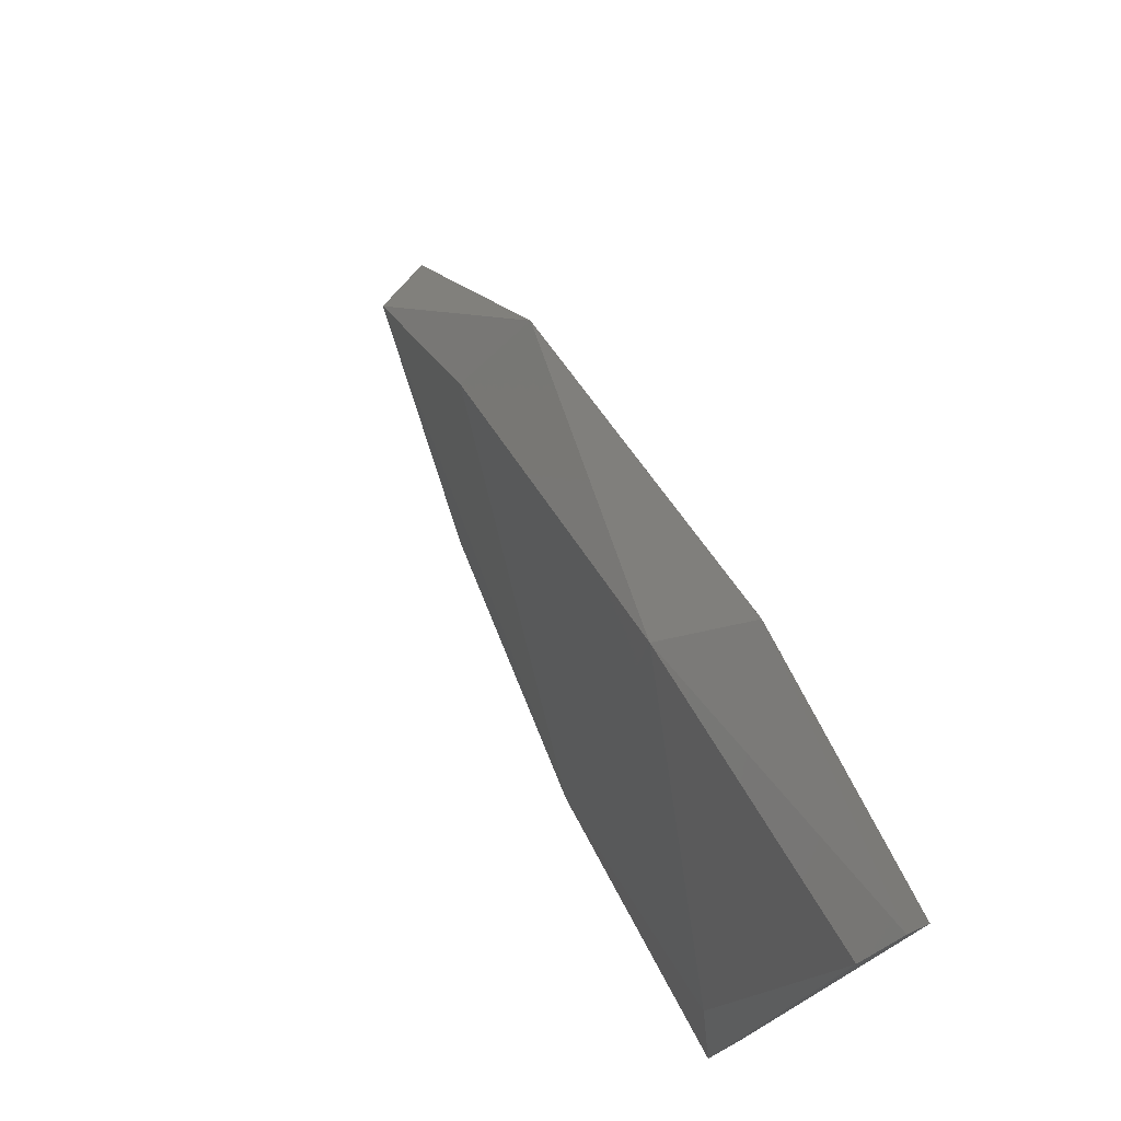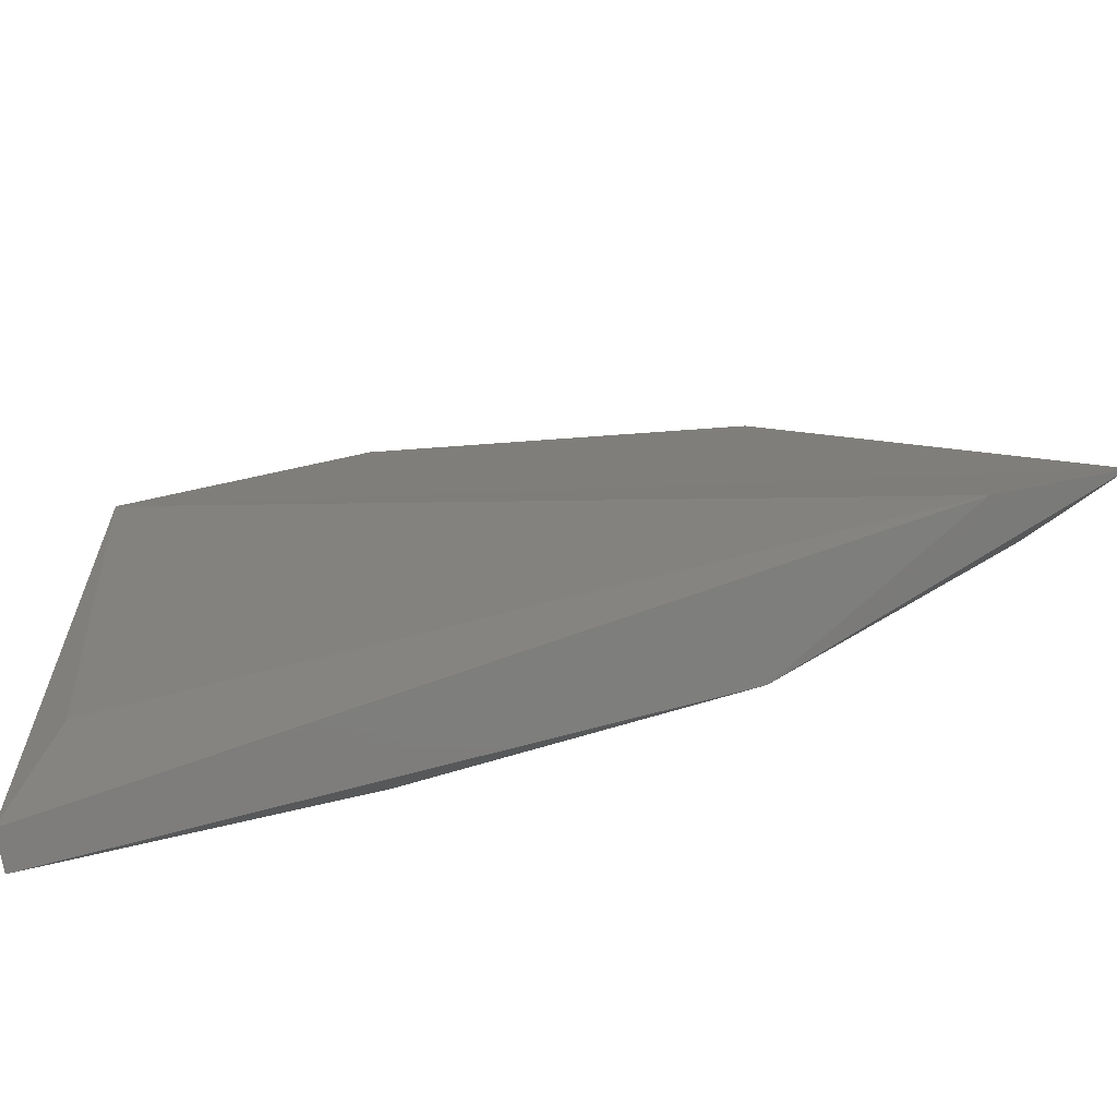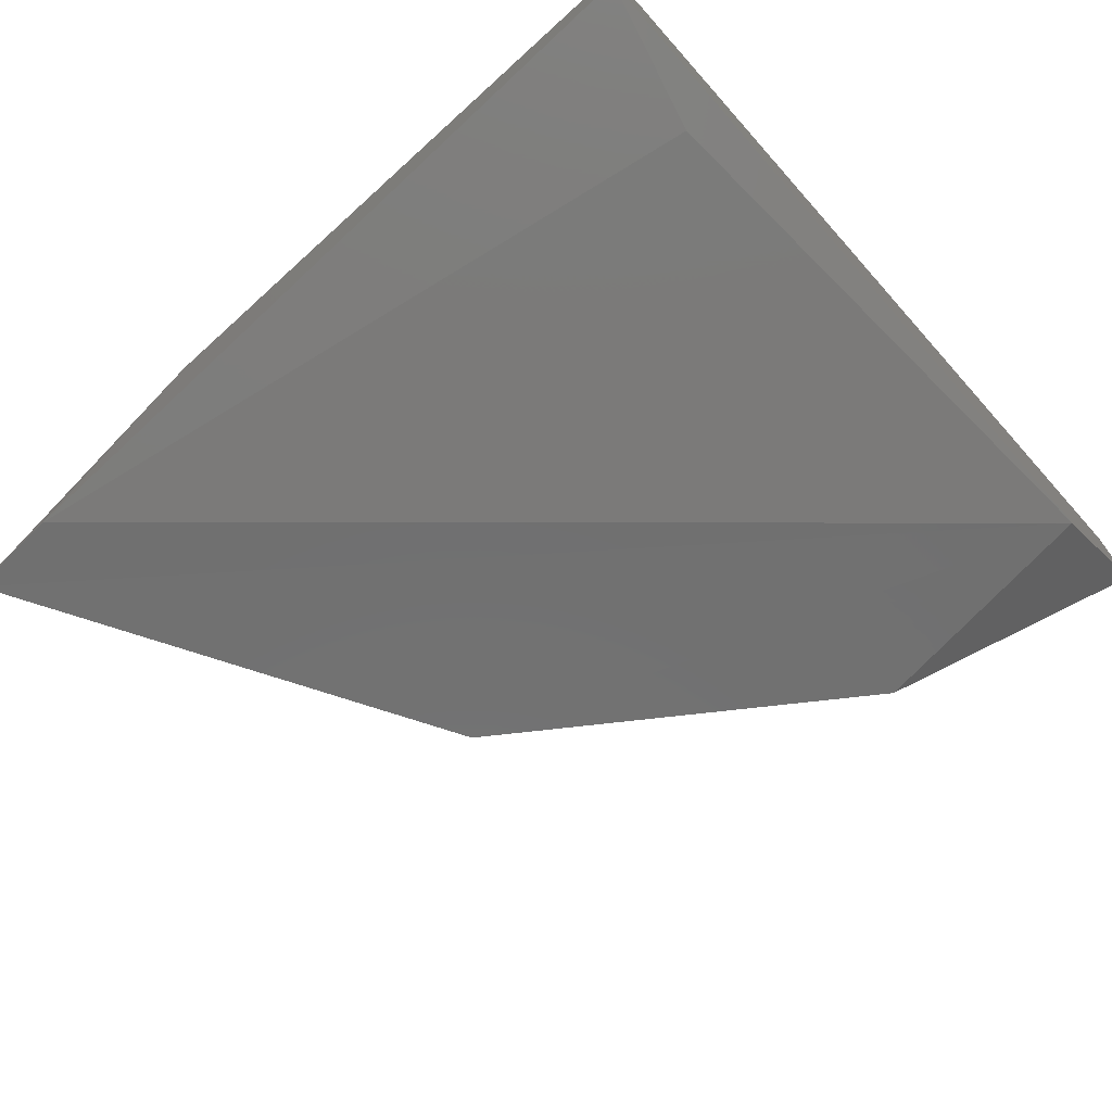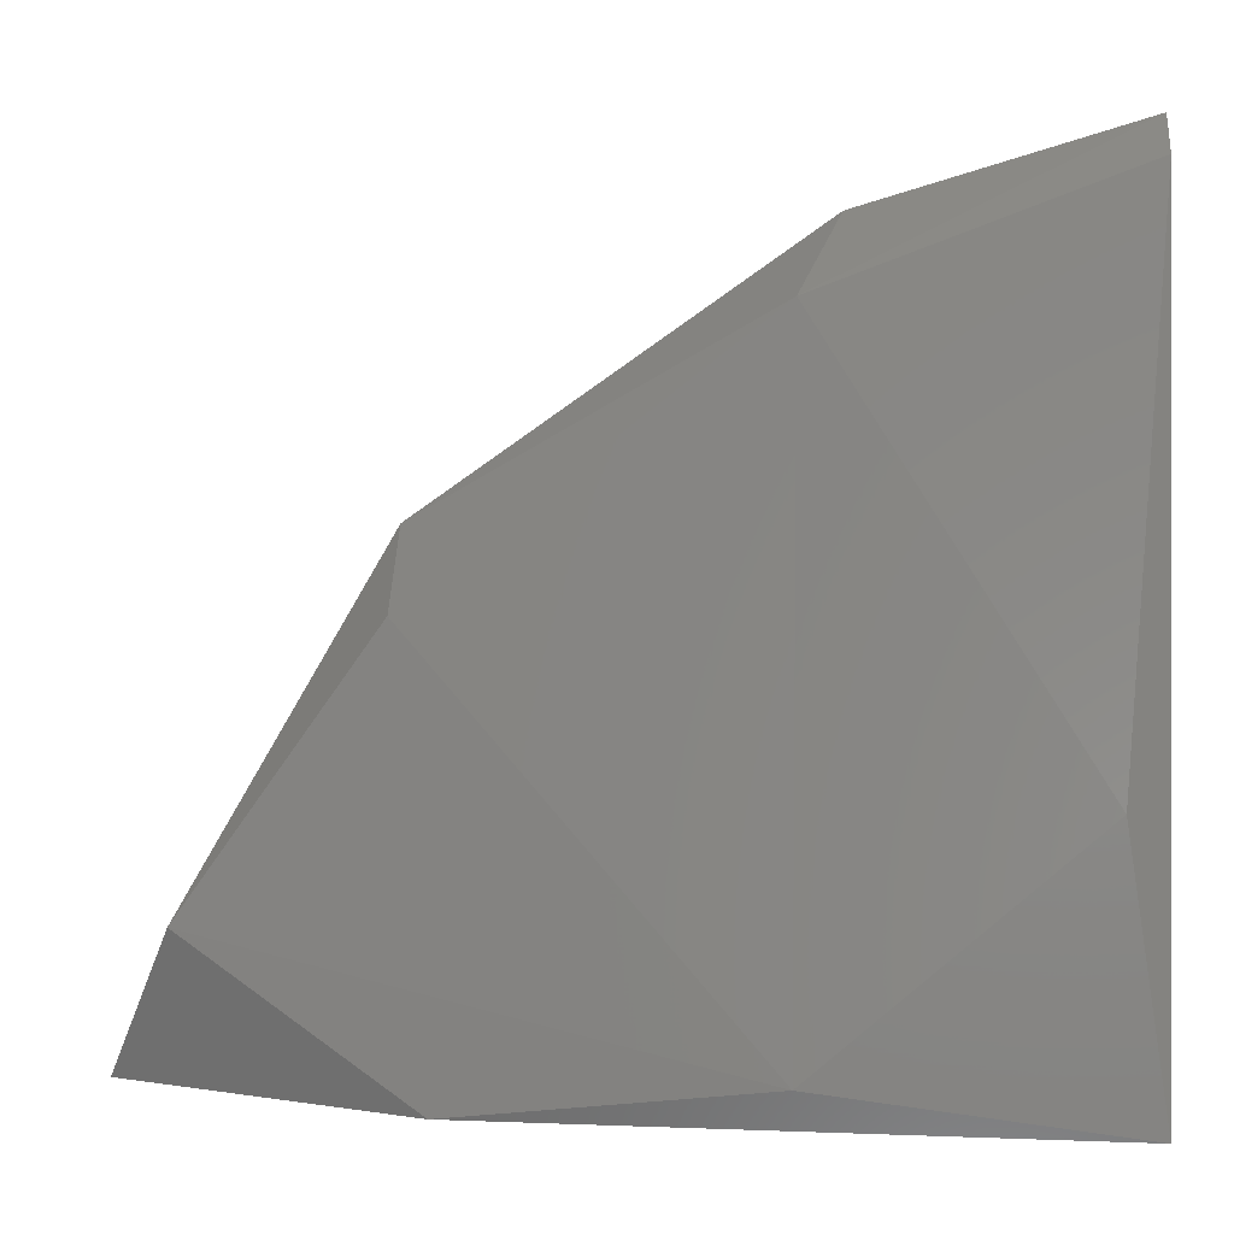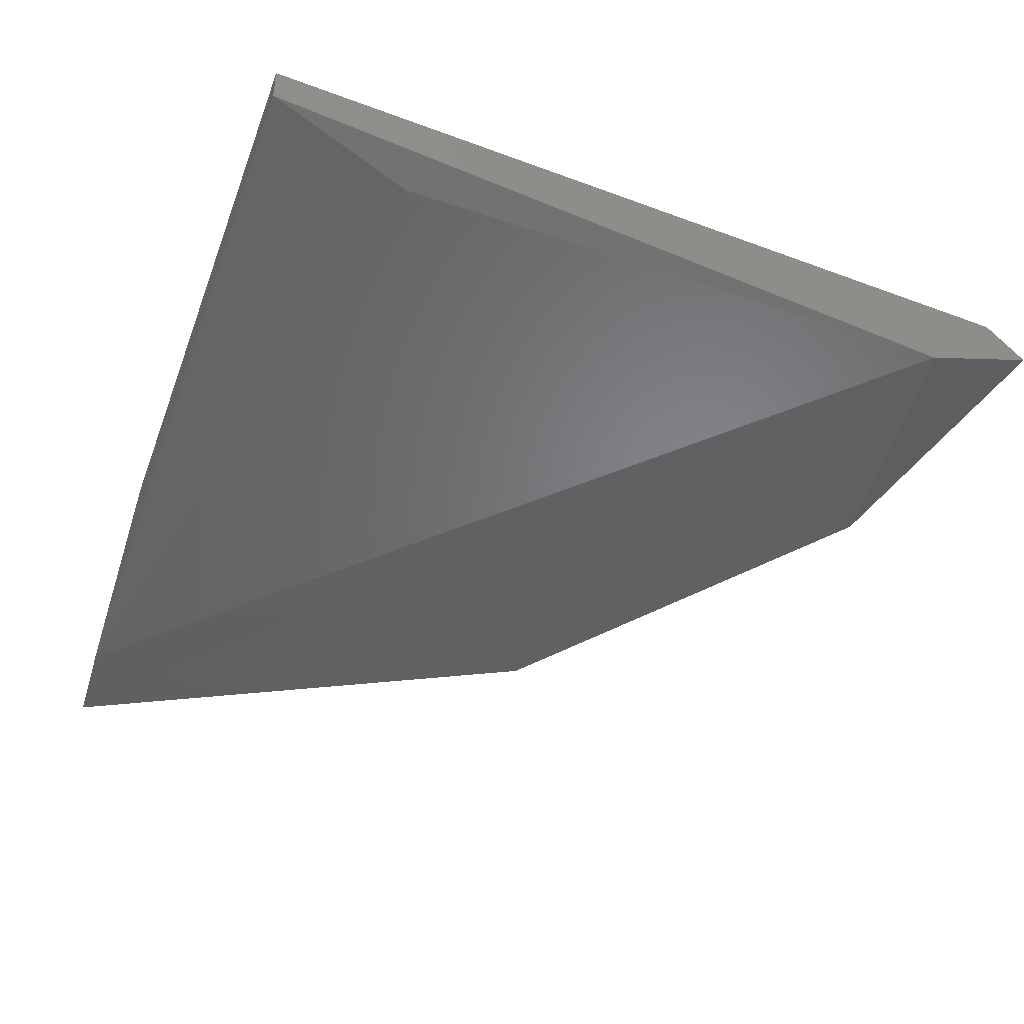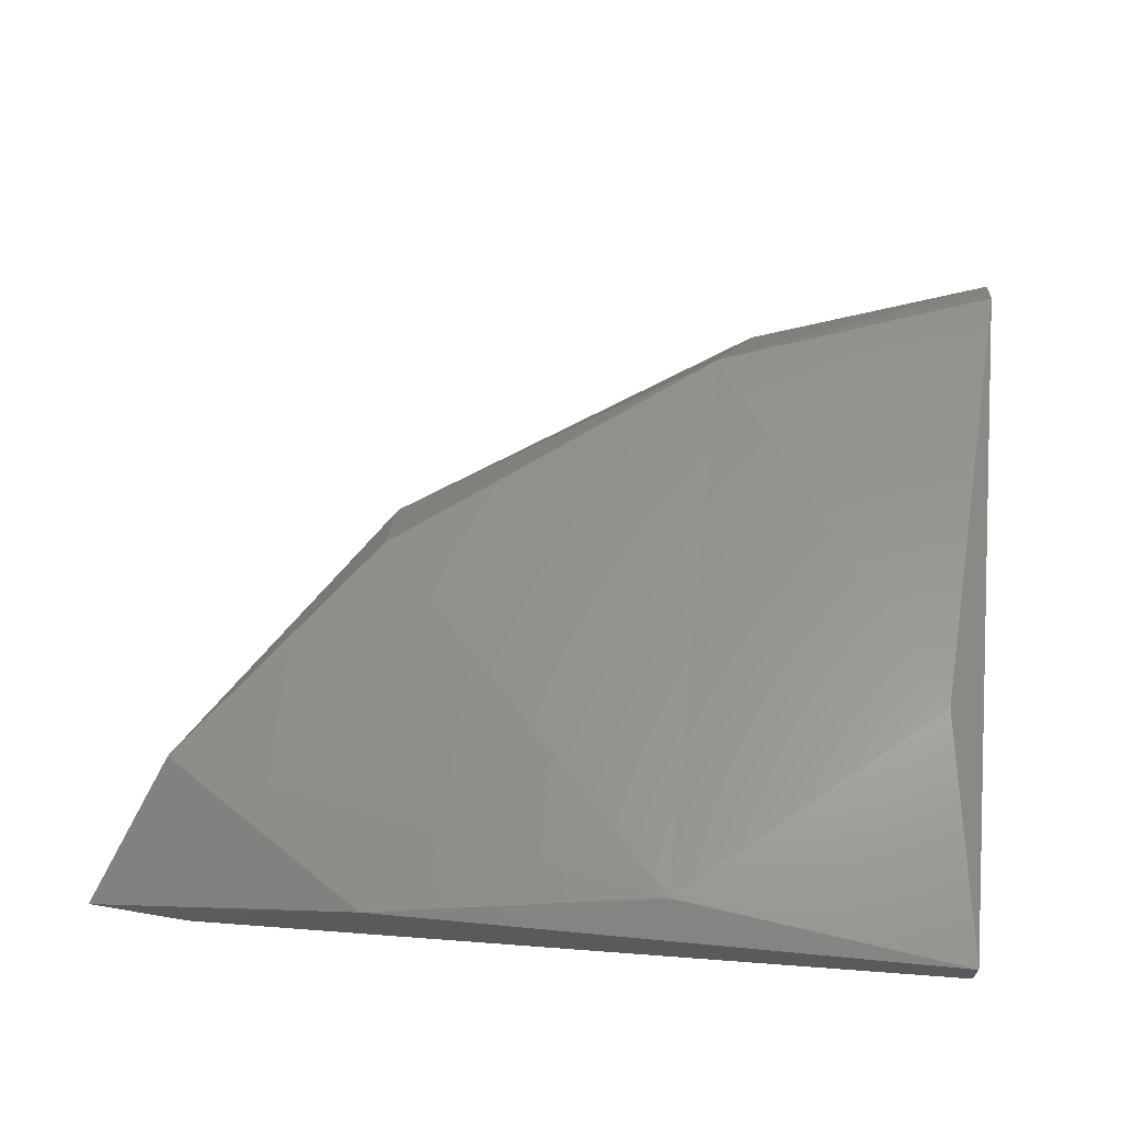
<metadata>
{"format":"stl","ext":"stl","renderer":"f3d","projection":"perspective","resolution":1024,"background":"white","views":[{"elev":76.9,"azim":-119.0,"up":"+Z"},{"elev":-77.7,"azim":10.9,"up":"+Z"},{"elev":-62.7,"azim":-137.9,"up":"+Y"},{"elev":3.3,"azim":-175.6,"up":"+Z"},{"elev":-42.6,"azim":-110.1,"up":"+Y"},{"elev":66.3,"azim":-173.7,"up":"+Y"}]}
</metadata>
<code>
# stl→obj: 16 verts, 28 faces
v 0.1592 0.887 0.1986
v 0.1592 0.8732 0.1986
v 0.1592 0.8318 0.4608
v 0.1592 0.8456 0.5022
v 0.1592 0.8594 0.4884
v 0.2558 0.8318 0.4746
v 0.4628 0.8594 0.2539
v 0.4881 0.8322 0.2008
v 0.38 0.8732 0.1986
v 0.3938 0.8594 0.3505
v 0.3938 0.8318 0.378
v 0.2697 0.8594 0.447
v 0.173 0.887 0.2953
v 0.2697 0.887 0.2125
v 0.4491 0.8318 0.1986
v 0.173 0.8594 0.2539
f 1 2 3
f 1 3 4
f 4 5 1
f 4 3 6
f 7 8 9
f 7 10 11
f 7 11 8
f 12 5 4
f 12 4 6
f 12 6 11
f 12 11 10
f 13 5 12
f 12 10 14
f 12 14 13
f 13 1 5
f 14 1 13
f 14 10 7
f 14 7 9
f 14 9 1
f 15 2 1
f 15 1 9
f 15 9 8
f 3 15 8
f 3 8 11
f 11 6 3
f 16 2 15
f 16 15 3
f 16 3 2

</code>
